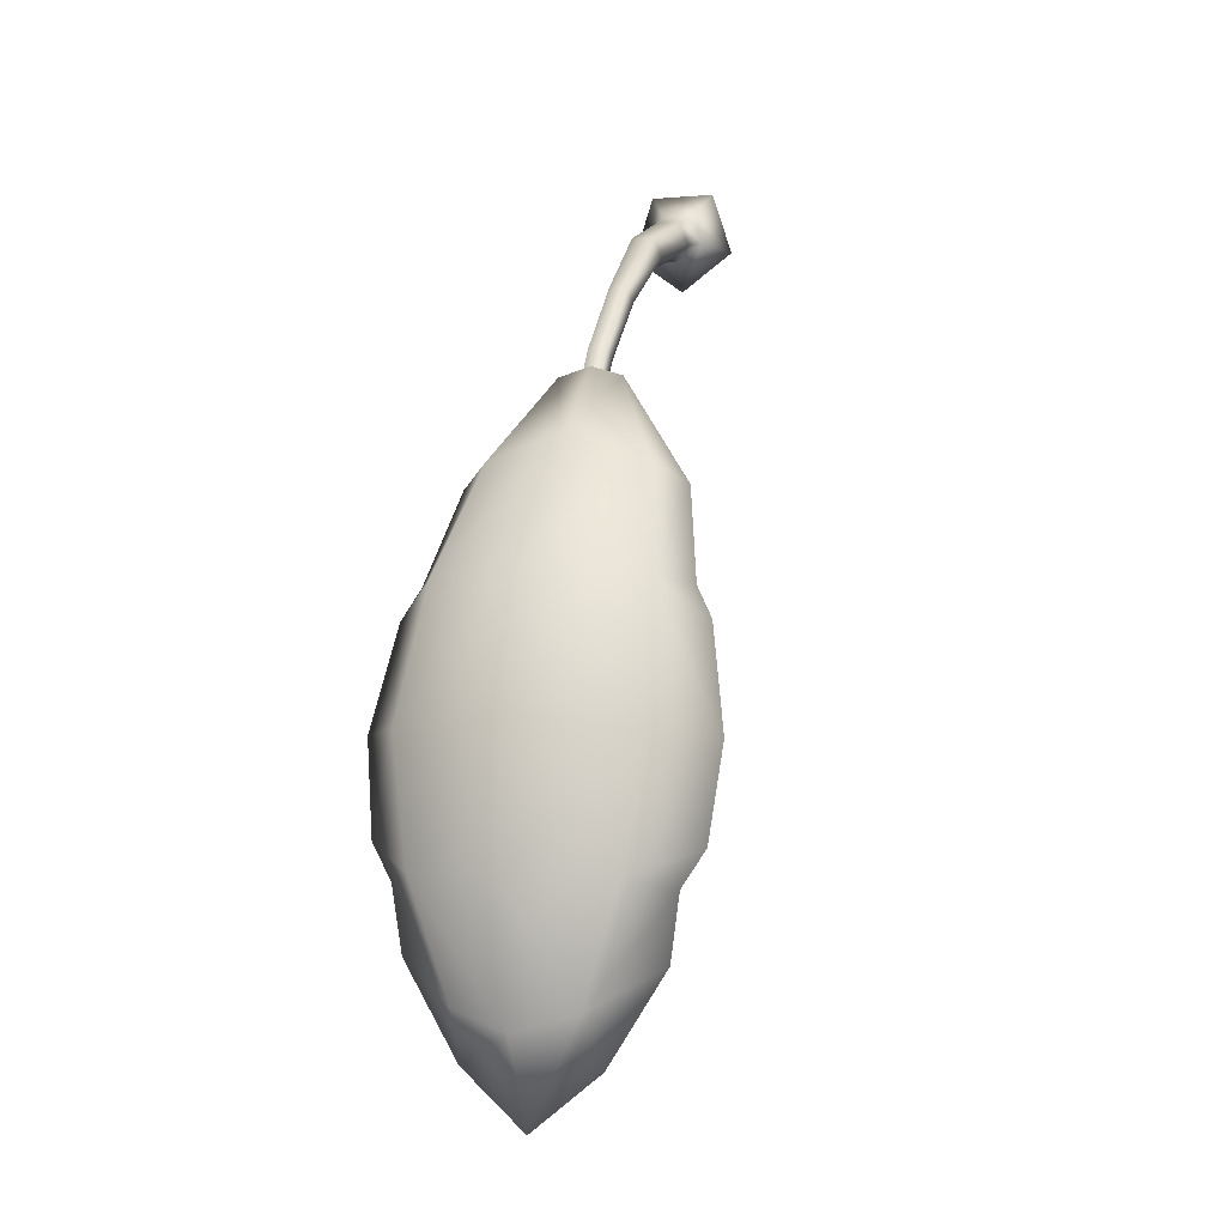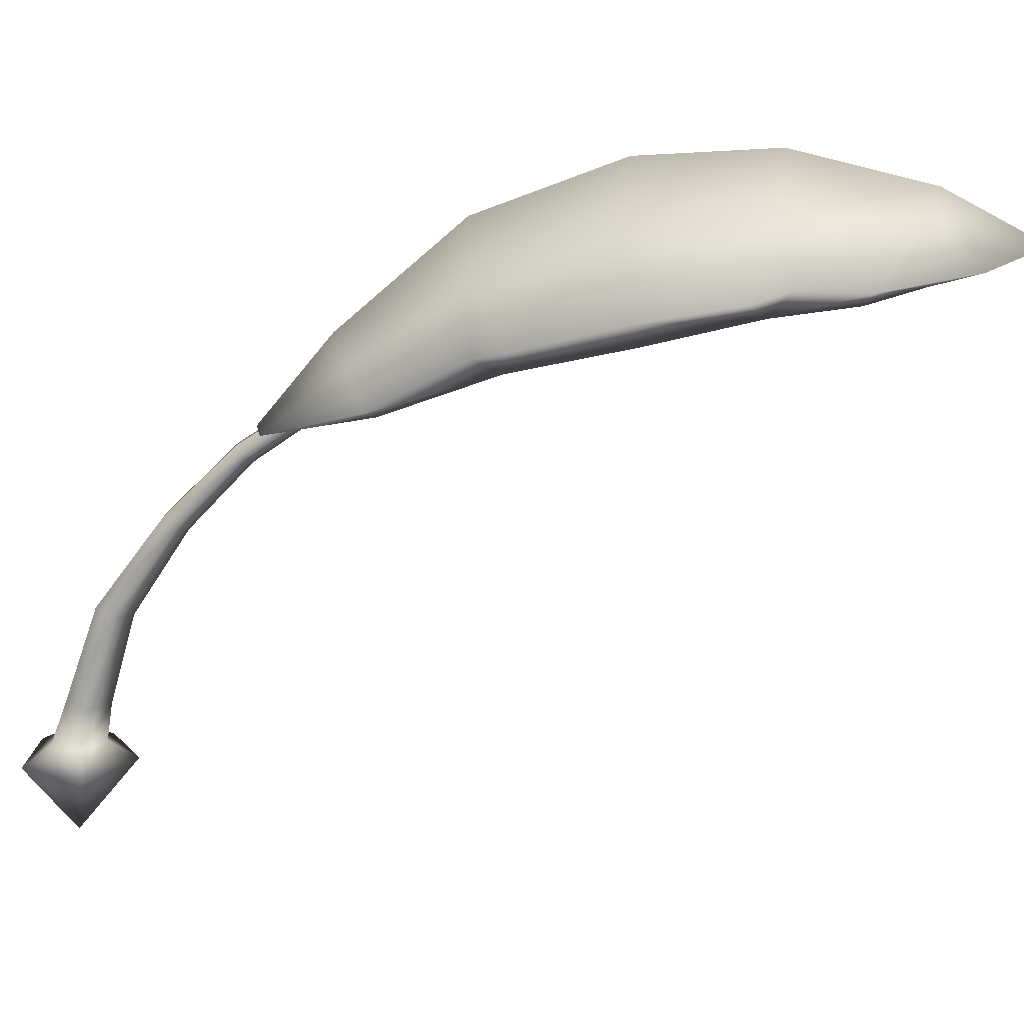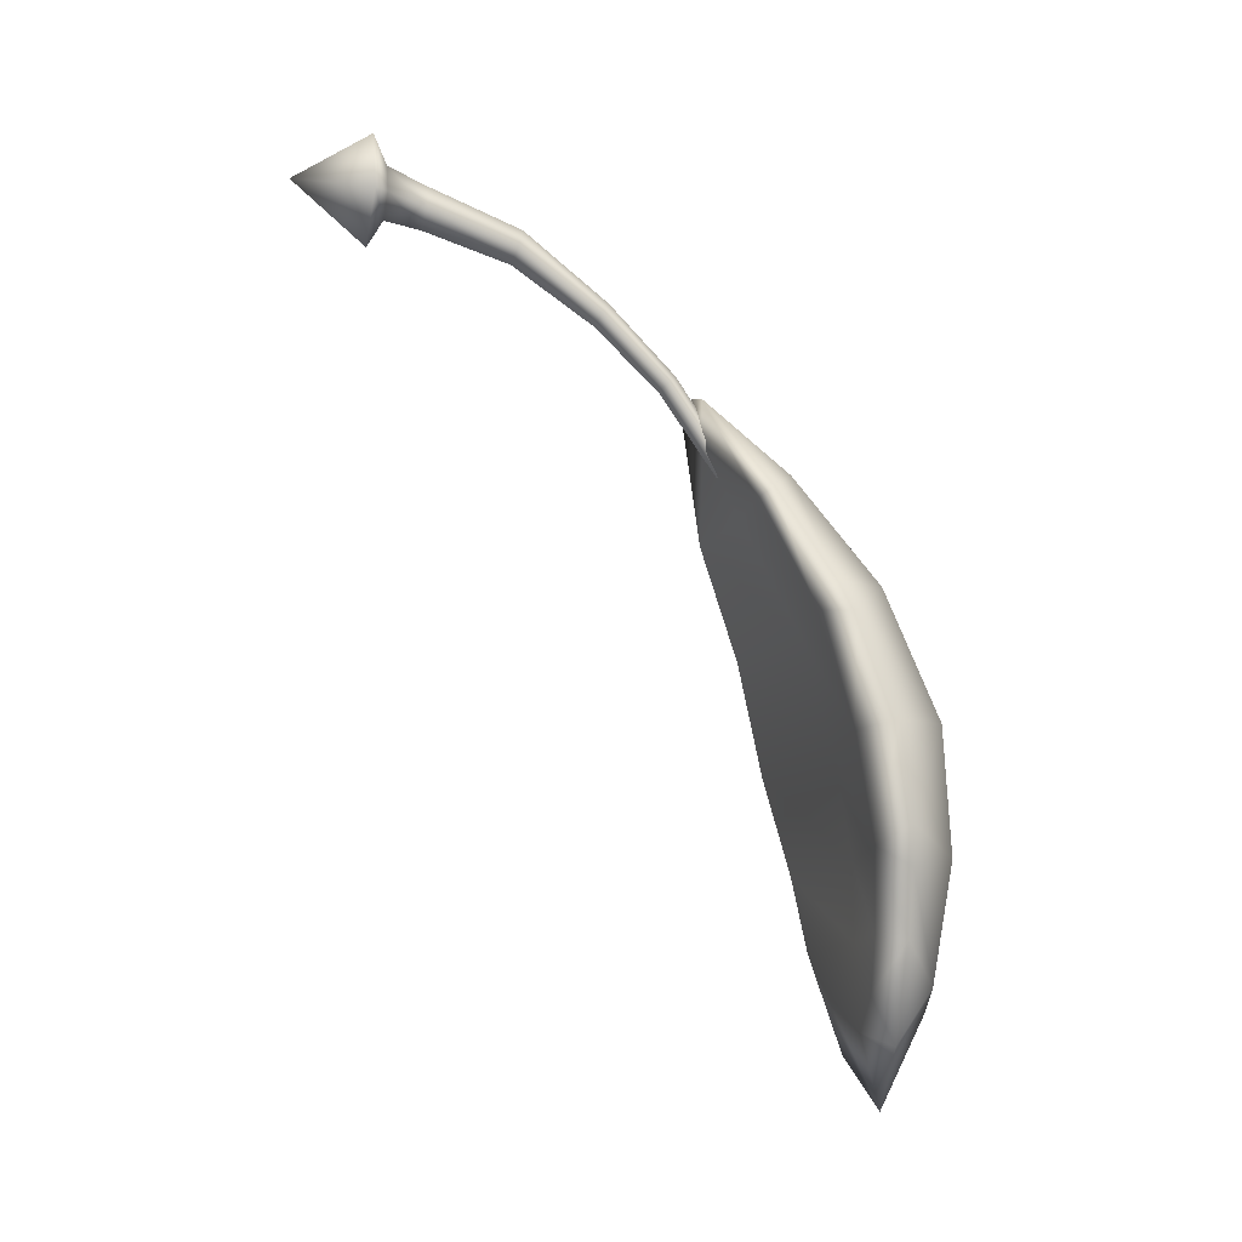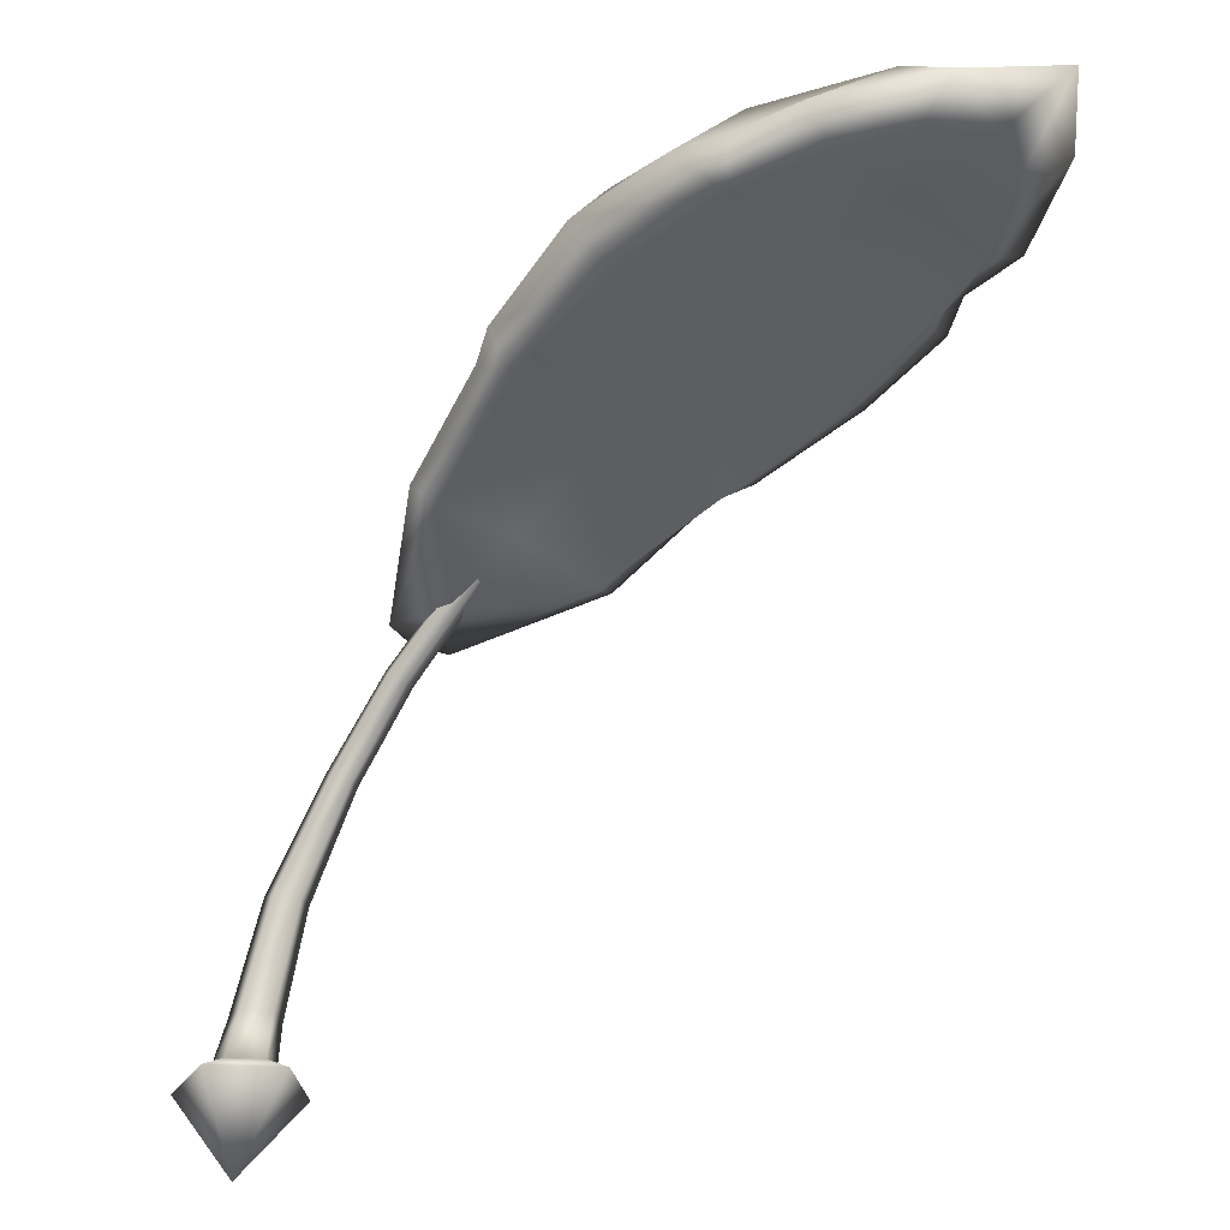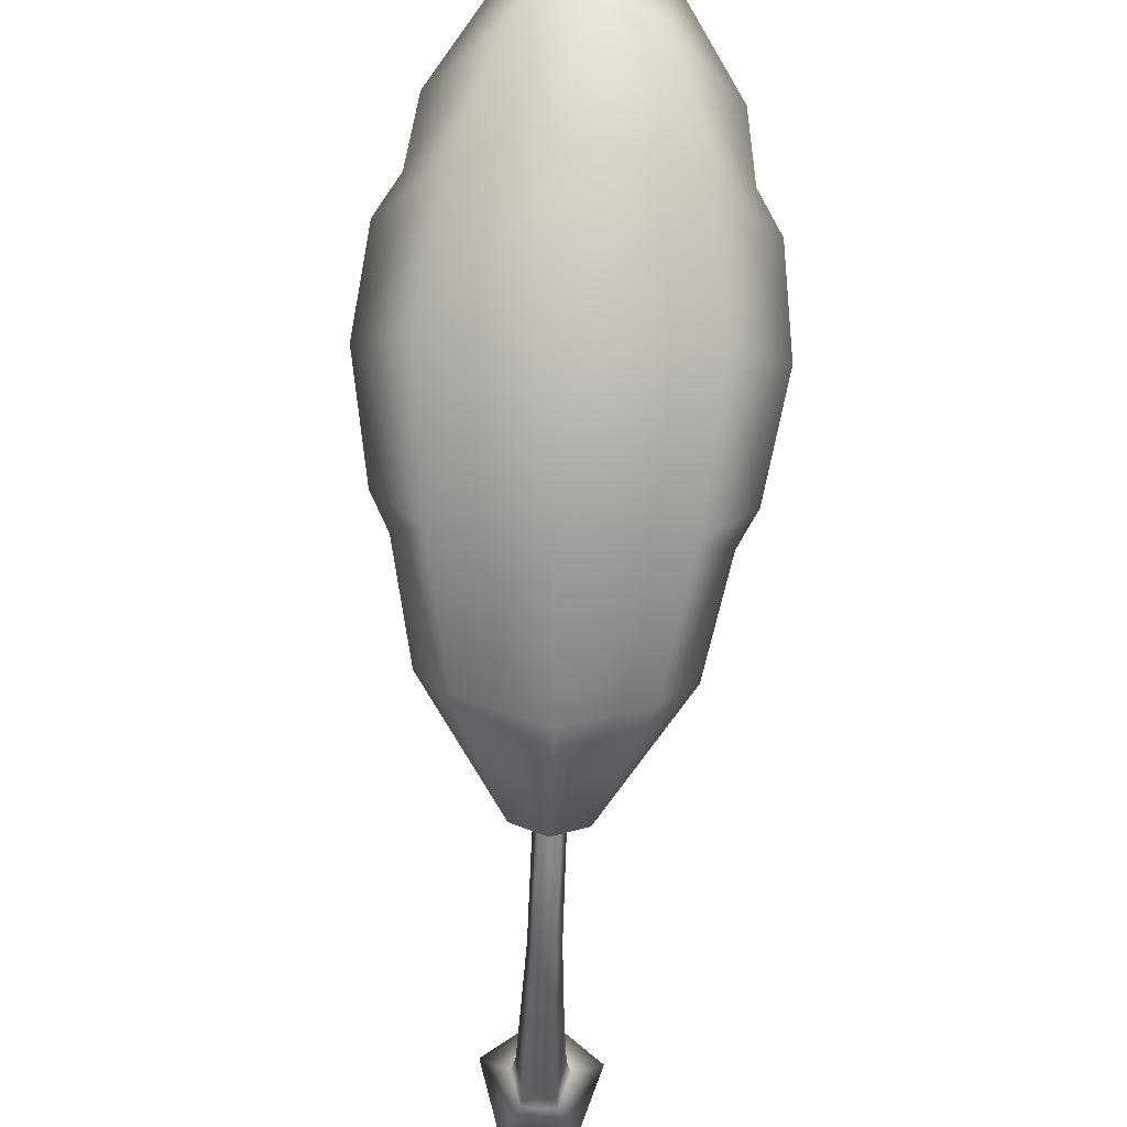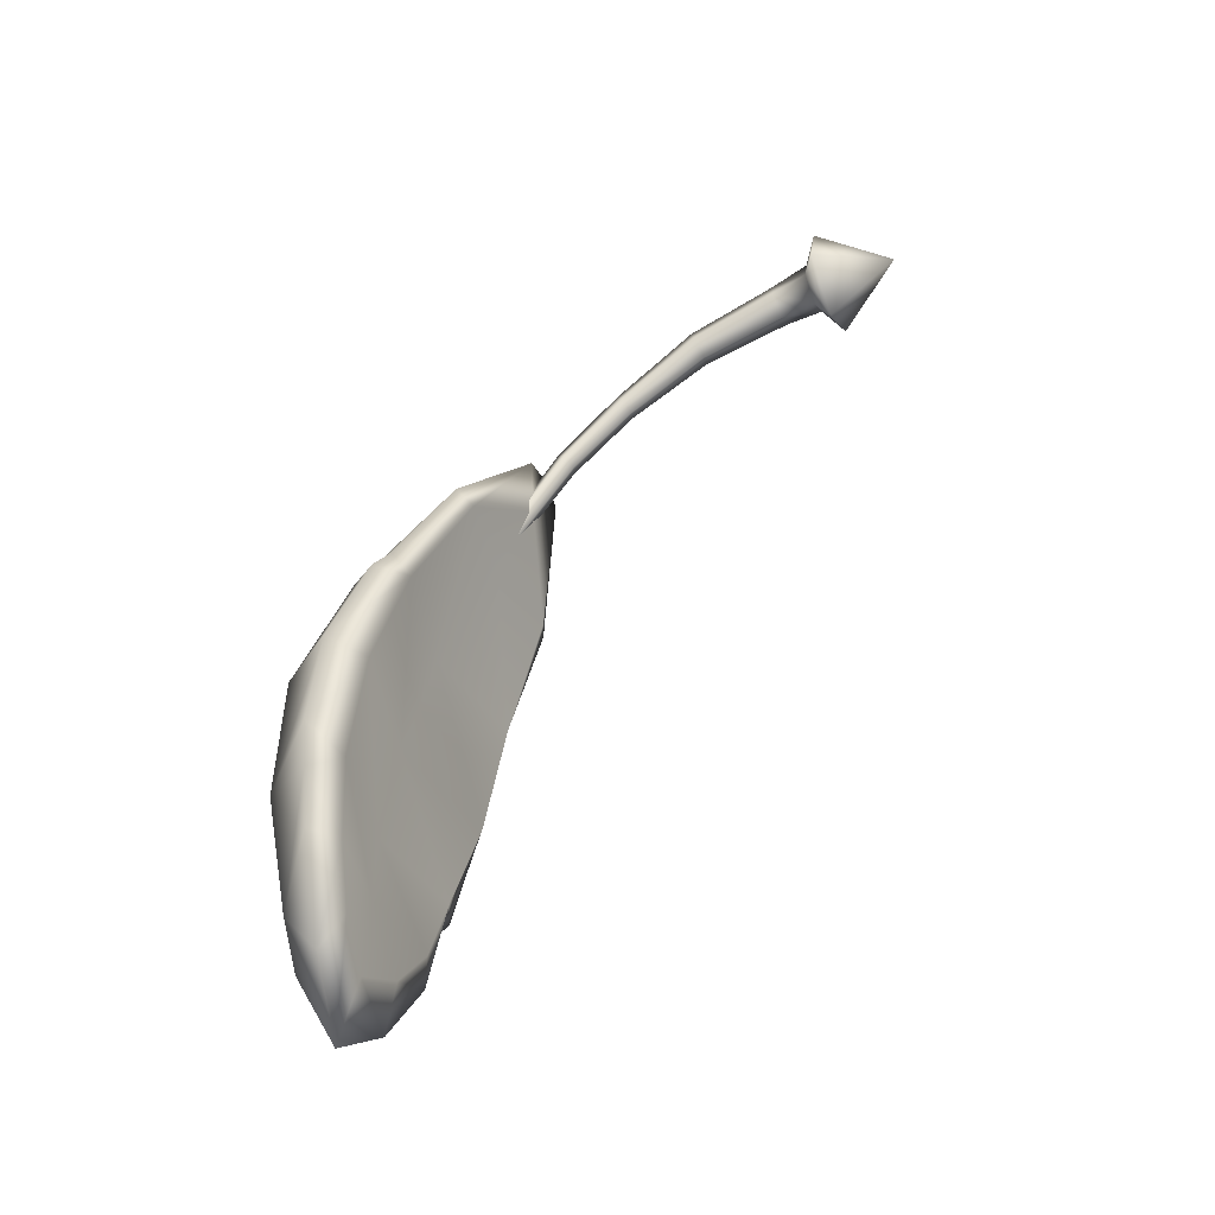
<metadata>
{"format":"obj","ext":"obj","renderer":"f3d","projection":"perspective","resolution":1024,"background":"white","views":[{"elev":-1.8,"azim":-163.0,"up":"+Z"},{"elev":17.6,"azim":96.8,"up":"+Y"},{"elev":-14.1,"azim":73.8,"up":"+Z"},{"elev":-31.8,"azim":134.8,"up":"+Y"},{"elev":78.4,"azim":2.8,"up":"+Y"},{"elev":-47.4,"azim":-67.8,"up":"+Z"}]}
</metadata>
<code>
g ENV_prp_jungleplant_2_var_5_MO
v -4.53e-06 0.2146 -0.1334
v -4.53e-06 0.2588 -0.1953
v -0.009388 0.263 -0.1923
v -0.01005 0.2189 -0.1292
v -4.53e-06 0.1659 -0.08793
v -0.005838 0.2699 -0.1873
v -0.01051 0.1694 -0.08159
v -4.53e-06 0.1032 -0.04709
v -0.006249 0.226 -0.1224
v 0.005829 0.2699 -0.1873
v -0.01373 0.1059 -0.03781
v -4.53e-06 0.03693 -0.02826
v 0.006257 0.226 -0.1224
v 0.009379 0.263 -0.1923
v -0.006529 0.175 -0.07125
v -0.01614 0.03793 -0.01672
v -4.53e-06 0.009092 -0.02396
v 0.01005 0.2189 -0.1292
v -4.53e-06 0.2588 -0.1953
v -4.53e-06 0.2146 -0.1334
v 0.00652 0.1749 -0.07125
v -0.008484 0.1102 -0.02279
v 0.0105 0.1692 -0.08159
v -4.53e-06 0.1659 -0.08793
v -0.01948 0.009224 -0.00979
v -4.53e-06 -0.002855 -0.04598
v 0.008475 0.1098 -0.02279
v 0.01372 0.1055 -0.03781
v -4.53e-06 0.1032 -0.04709
v -0.00998 0.03941 0.001927
v -0.04043 -0.002658 -0.01659
v -4.53e-06 -0.05922 4.53e-06
v 0.009971 0.03892 0.001927
v 0.01615 0.03726 -0.01672
v -4.53e-06 0.03693 -0.02826
v -0.01205 0.009224 0.01312
v -0.02498 -0.002658 0.03093
v 0.02499 -0.004186 0.03093
v 0.01204 0.008566 0.01312
v 0.01949 0.008336 -0.00979
v -4.53e-06 0.009092 -0.02396
v 0.04044 -0.004367 -0.01659
v -4.53e-06 -0.05922 4.53e-06
v -4.53e-06 -0.002855 -0.04598
v 0.1088 0.3214 -0.3162
v 0.1224 0.3447 -0.3928
v 0.09432 0.324 -0.3962
v 0.08463 0.3021 -0.3118
v 0.09621 0.3139 -0.2933
v 0.08119 0.2735 -0.2239
v 0.06456 0.2664 -0.2287
v 0.02382 0.2398 -0.1439
v -4.53e-06 0.248 -0.1735
v -4.53e-06 0.24 -0.1366
v -0.02383 0.2399 -0.1439
v -2.092e-05 0.2763 -0.2257
v -0.06457 0.2666 -0.2286
v -0.08117 0.2735 -0.2239
v -0.09619 0.3139 -0.2933
v -4.53e-06 0.3219 -0.31
v -0.08462 0.3023 -0.3117
v -0.1087 0.3214 -0.3162
v -0.1224 0.3447 -0.3928
v -0.09432 0.324 -0.3962
v -4.53e-06 0.3451 -0.3943
v 0.08179 0.341 -0.4727
v 0.1224 0.3447 -0.3928
v 0.1143 0.3564 -0.4616
v 0.09789 0.3623 -0.4881
v 0.09097 0.3604 -0.5364
v -4.53e-06 0.3574 -0.4708
v 0.06479 0.3465 -0.53
v 0.03802 0.3533 -0.5692
v 0.04921 0.3659 -0.6041
v -4.53e-06 0.3569 -0.5279
v -4.53e-06 0.3599 -0.5912
v -4.53e-06 0.3734 -0.6452
v -0.08179 0.341 -0.4727
v -0.03803 0.3533 -0.5692
v -0.04922 0.3659 -0.6041
v -0.0648 0.3465 -0.53
v -0.09098 0.3604 -0.5364
v -0.0979 0.3623 -0.4881
v -0.1143 0.3564 -0.4616
v -0.1224 0.3447 -0.3928
v -0.04922 0.3659 -0.6041
v -0.04355 0.3972 -0.5629
v -0.09098 0.3604 -0.5364
v -4.53e-06 0.3734 -0.6452
v -0.0979 0.3623 -0.4881
v -4.53e-06 0.4094 -0.5763
v 0.04921 0.3659 -0.6041
v -0.07161 0.4024 -0.4778
v -0.1143 0.3564 -0.4616
v -0.1224 0.3447 -0.3928
v -4.53e-06 0.4318 -0.4793
v 0.04353 0.3972 -0.5629
v 0.09097 0.3604 -0.5364
v 0.09789 0.3623 -0.4881
v 0.0716 0.4025 -0.4778
v 0.1143 0.3564 -0.4616
v -0.08566 0.3915 -0.3866
v -0.07478 0.3544 -0.2892
v -0.1087 0.3214 -0.3162
v -0.09619 0.3139 -0.2933
v -0.08117 0.2735 -0.2239
v -4.53e-06 0.4246 -0.3823
v 0.08563 0.3916 -0.3866
v 0.1224 0.3447 -0.3928
v 0.1088 0.3214 -0.3162
v -0.05816 0.2945 -0.2078
v -0.02383 0.2399 -0.1439
v -4.53e-06 0.3839 -0.2789
v 0.07472 0.3547 -0.2891
v 0.09621 0.3139 -0.2933
v -2.092e-05 0.305 -0.1897
v -4.53e-06 0.24 -0.1366
v 0.02382 0.2398 -0.1439
v 0.05809 0.2947 -0.2076
v 0.08119 0.2735 -0.2239
g ENV_prp_jungleplant_2_var_5_MO_0
f 3 2 1
f 4 3 1
f 4 1 5
f 6 3 4
f 7 4 5
f 7 5 8
f 9 6 4
f 9 4 7
f 10 6 9
f 11 7 8
f 11 8 12
f 13 10 9
f 14 10 13
f 15 9 7
f 15 7 11
f 13 9 15
f 16 11 12
f 16 12 17
f 18 14 13
f 19 14 18
f 20 19 18
f 21 13 15
f 18 13 21
f 22 15 11
f 22 11 16
f 21 15 22
f 20 18 23
f 23 18 21
f 24 20 23
f 25 16 17
f 25 17 26
f 27 21 22
f 23 21 27
f 24 23 28
f 28 23 27
f 29 24 28
f 30 22 16
f 27 22 30
f 30 16 25
f 31 25 26
f 31 26 32
f 28 27 33
f 33 27 30
f 29 28 34
f 34 28 33
f 35 29 34
f 36 30 25
f 36 25 31
f 33 30 36
f 37 31 32
f 37 36 31
f 38 37 32
f 39 33 36
f 39 36 37
f 34 33 39
f 38 39 37
f 35 34 40
f 40 34 39
f 40 39 38
f 41 35 40
f 42 40 38
f 41 40 42
f 42 38 43
f 44 41 42
f 44 42 43
f 47 46 45
f 48 47 45
f 45 49 48
f 48 49 50
f 51 48 50
f 51 50 52
f 52 53 51
f 52 54 53
f 55 53 54
f 48 51 56
f 53 56 51
f 53 55 57
f 56 53 57
f 57 55 58
f 57 58 59
f 60 48 56
f 60 56 57
f 47 48 60
f 61 57 59
f 61 60 57
f 59 62 61
f 61 62 63
f 64 61 63
f 65 60 61
f 65 47 60
f 64 65 61
f 66 47 65
f 47 66 67
f 66 68 67
f 69 68 66
f 69 66 70
f 71 66 65
f 71 65 64
f 66 72 70
f 66 71 72
f 72 73 70
f 73 74 70
f 71 75 72
f 73 72 75
f 73 76 74
f 76 73 75
f 76 77 74
f 78 71 64
f 75 71 78
f 76 79 77
f 79 80 77
f 76 75 81
f 79 76 81
f 79 81 80
f 81 75 78
f 81 82 80
f 82 81 83
f 81 78 83
f 84 83 78
f 78 64 84
f 64 85 84
f 88 87 86
f 86 87 89
f 88 90 87
f 87 91 89
f 89 91 92
f 90 93 87
f 90 94 93
f 93 94 95
f 93 96 87
f 96 91 87
f 91 97 92
f 92 97 98
f 98 97 99
f 97 91 100
f 97 100 99
f 91 96 100
f 99 100 101
f 102 93 95
f 96 93 102
f 103 102 95
f 104 103 95
f 105 103 104
f 103 105 106
f 107 96 102
f 100 96 107
f 107 102 103
f 100 108 101
f 108 100 107
f 108 109 101
f 110 109 108
f 111 103 106
f 112 111 106
f 113 107 103
f 108 107 113
f 113 103 111
f 114 110 108
f 114 108 113
f 110 114 115
f 112 116 111
f 116 113 111
f 114 113 116
f 116 112 117
f 117 118 116
f 114 119 115
f 119 114 116
f 116 118 119
f 119 120 115
f 120 119 118

</code>
